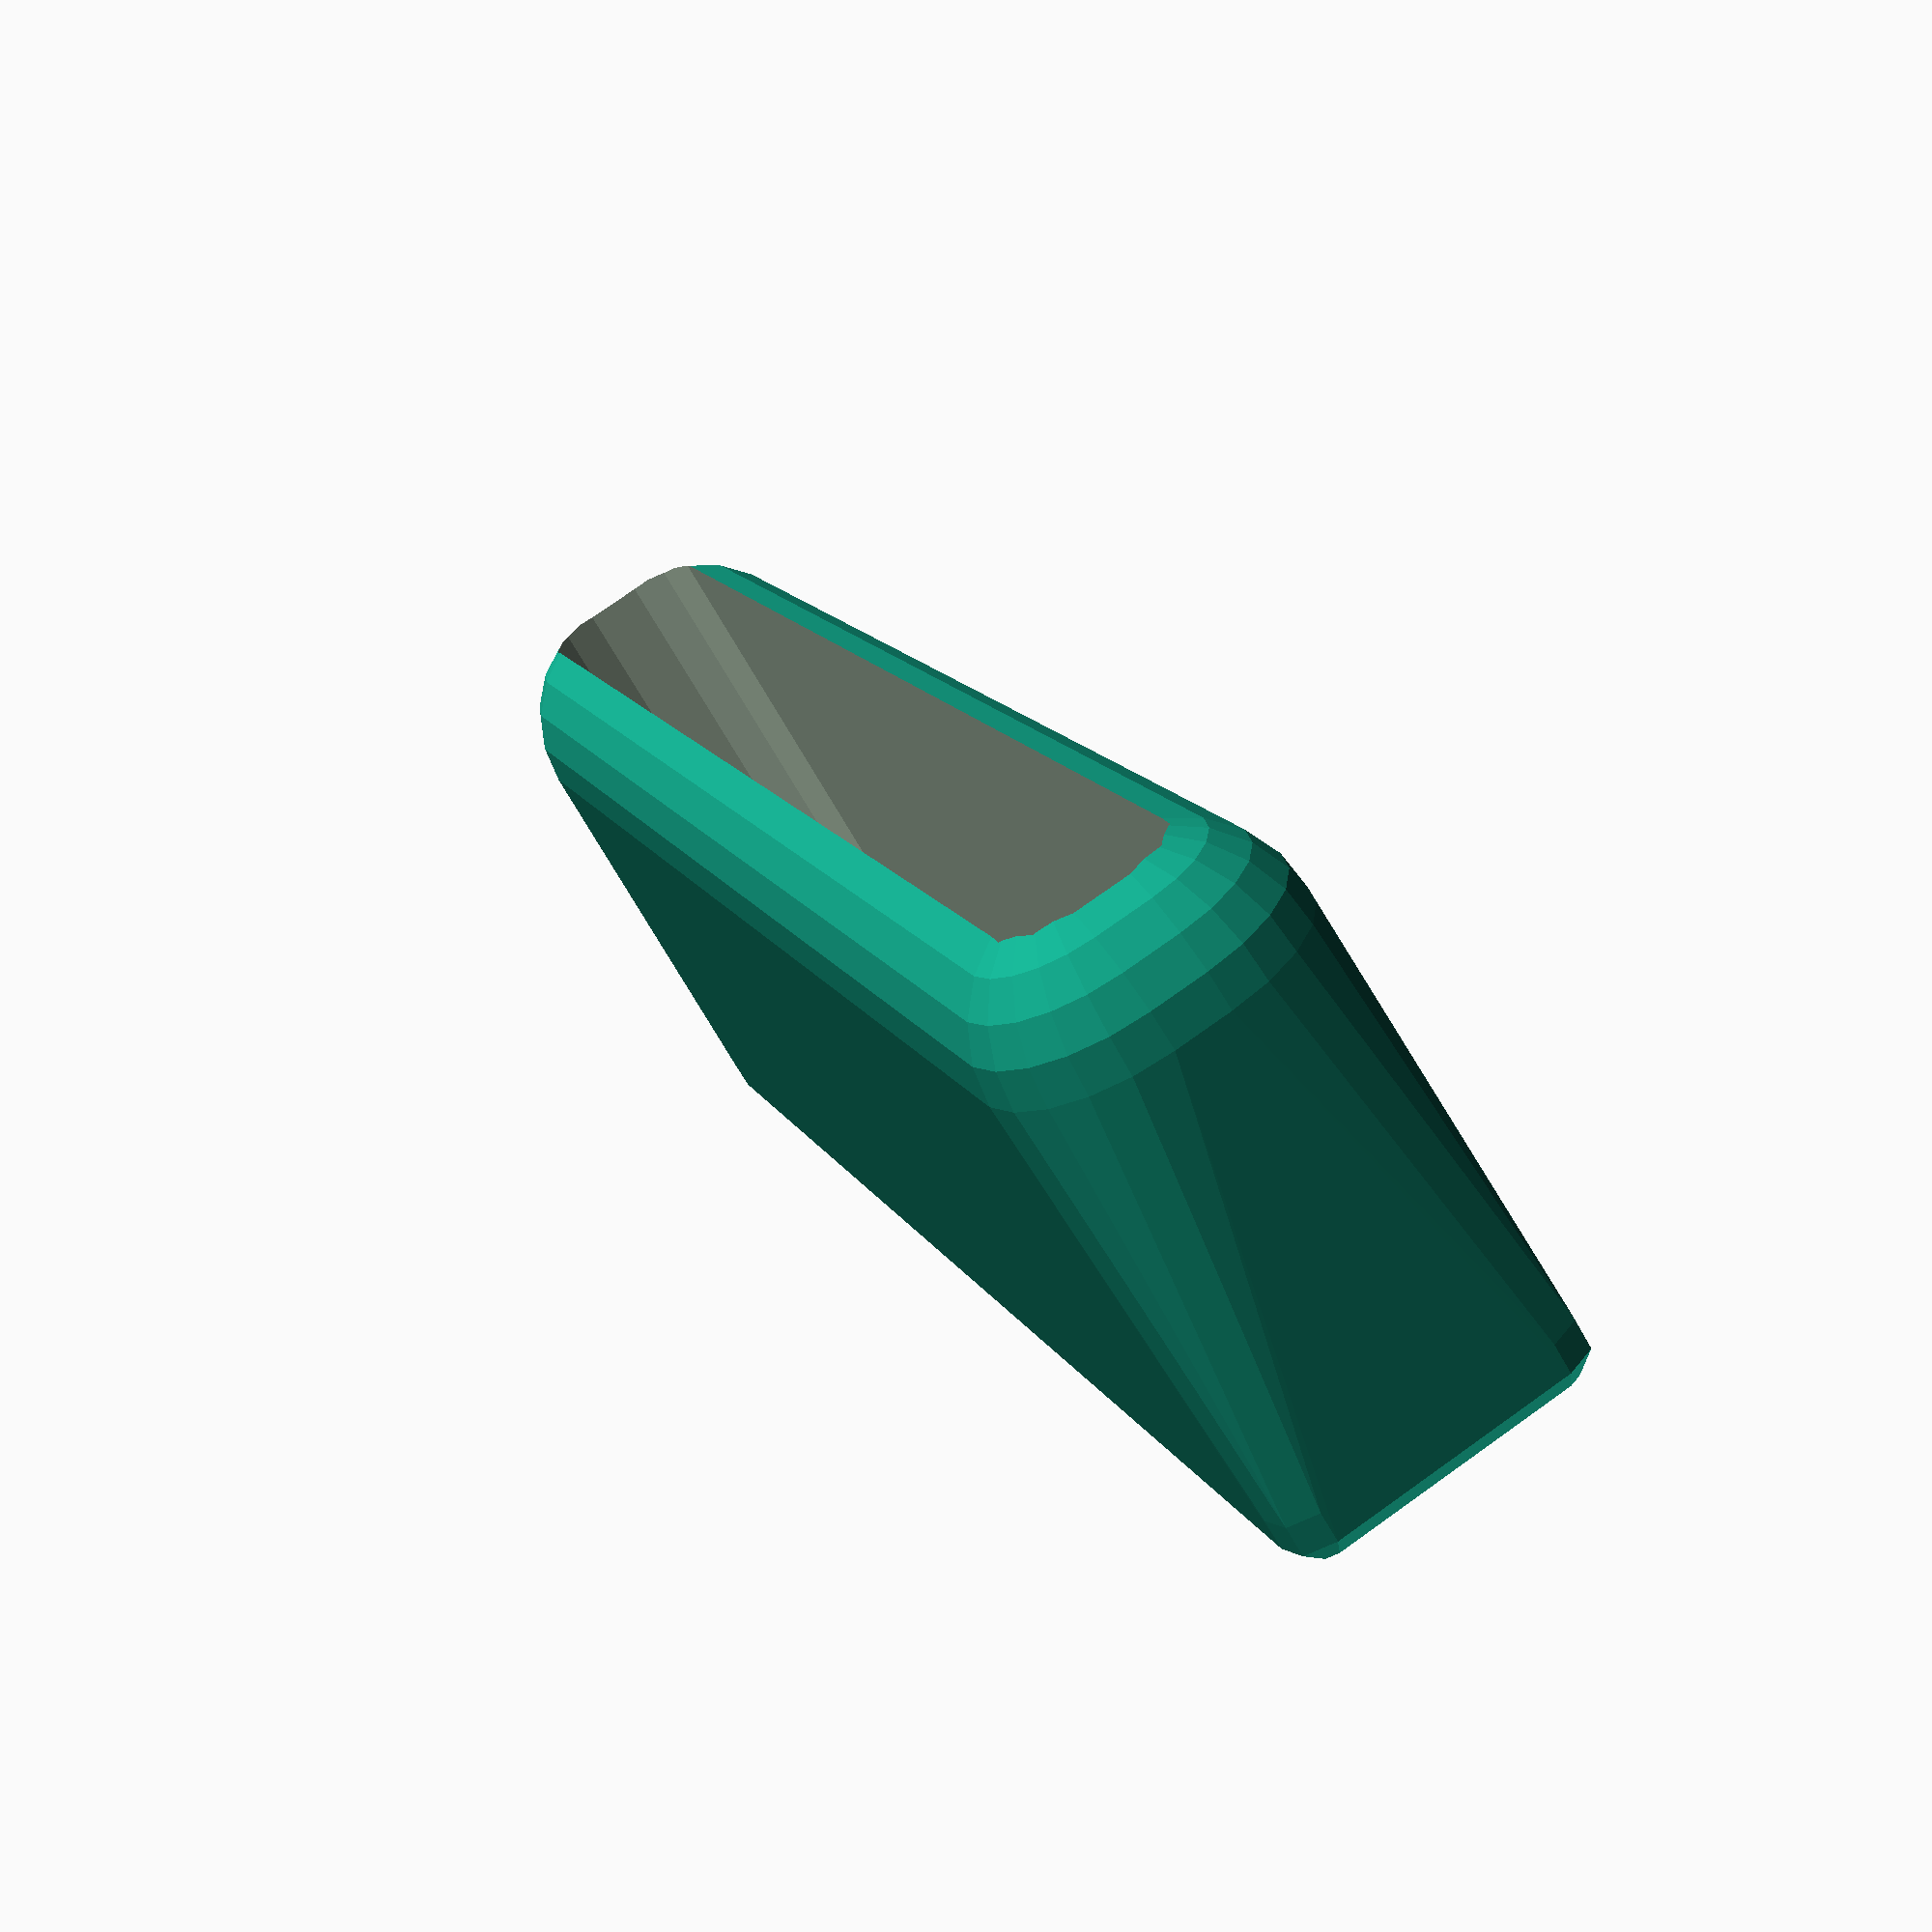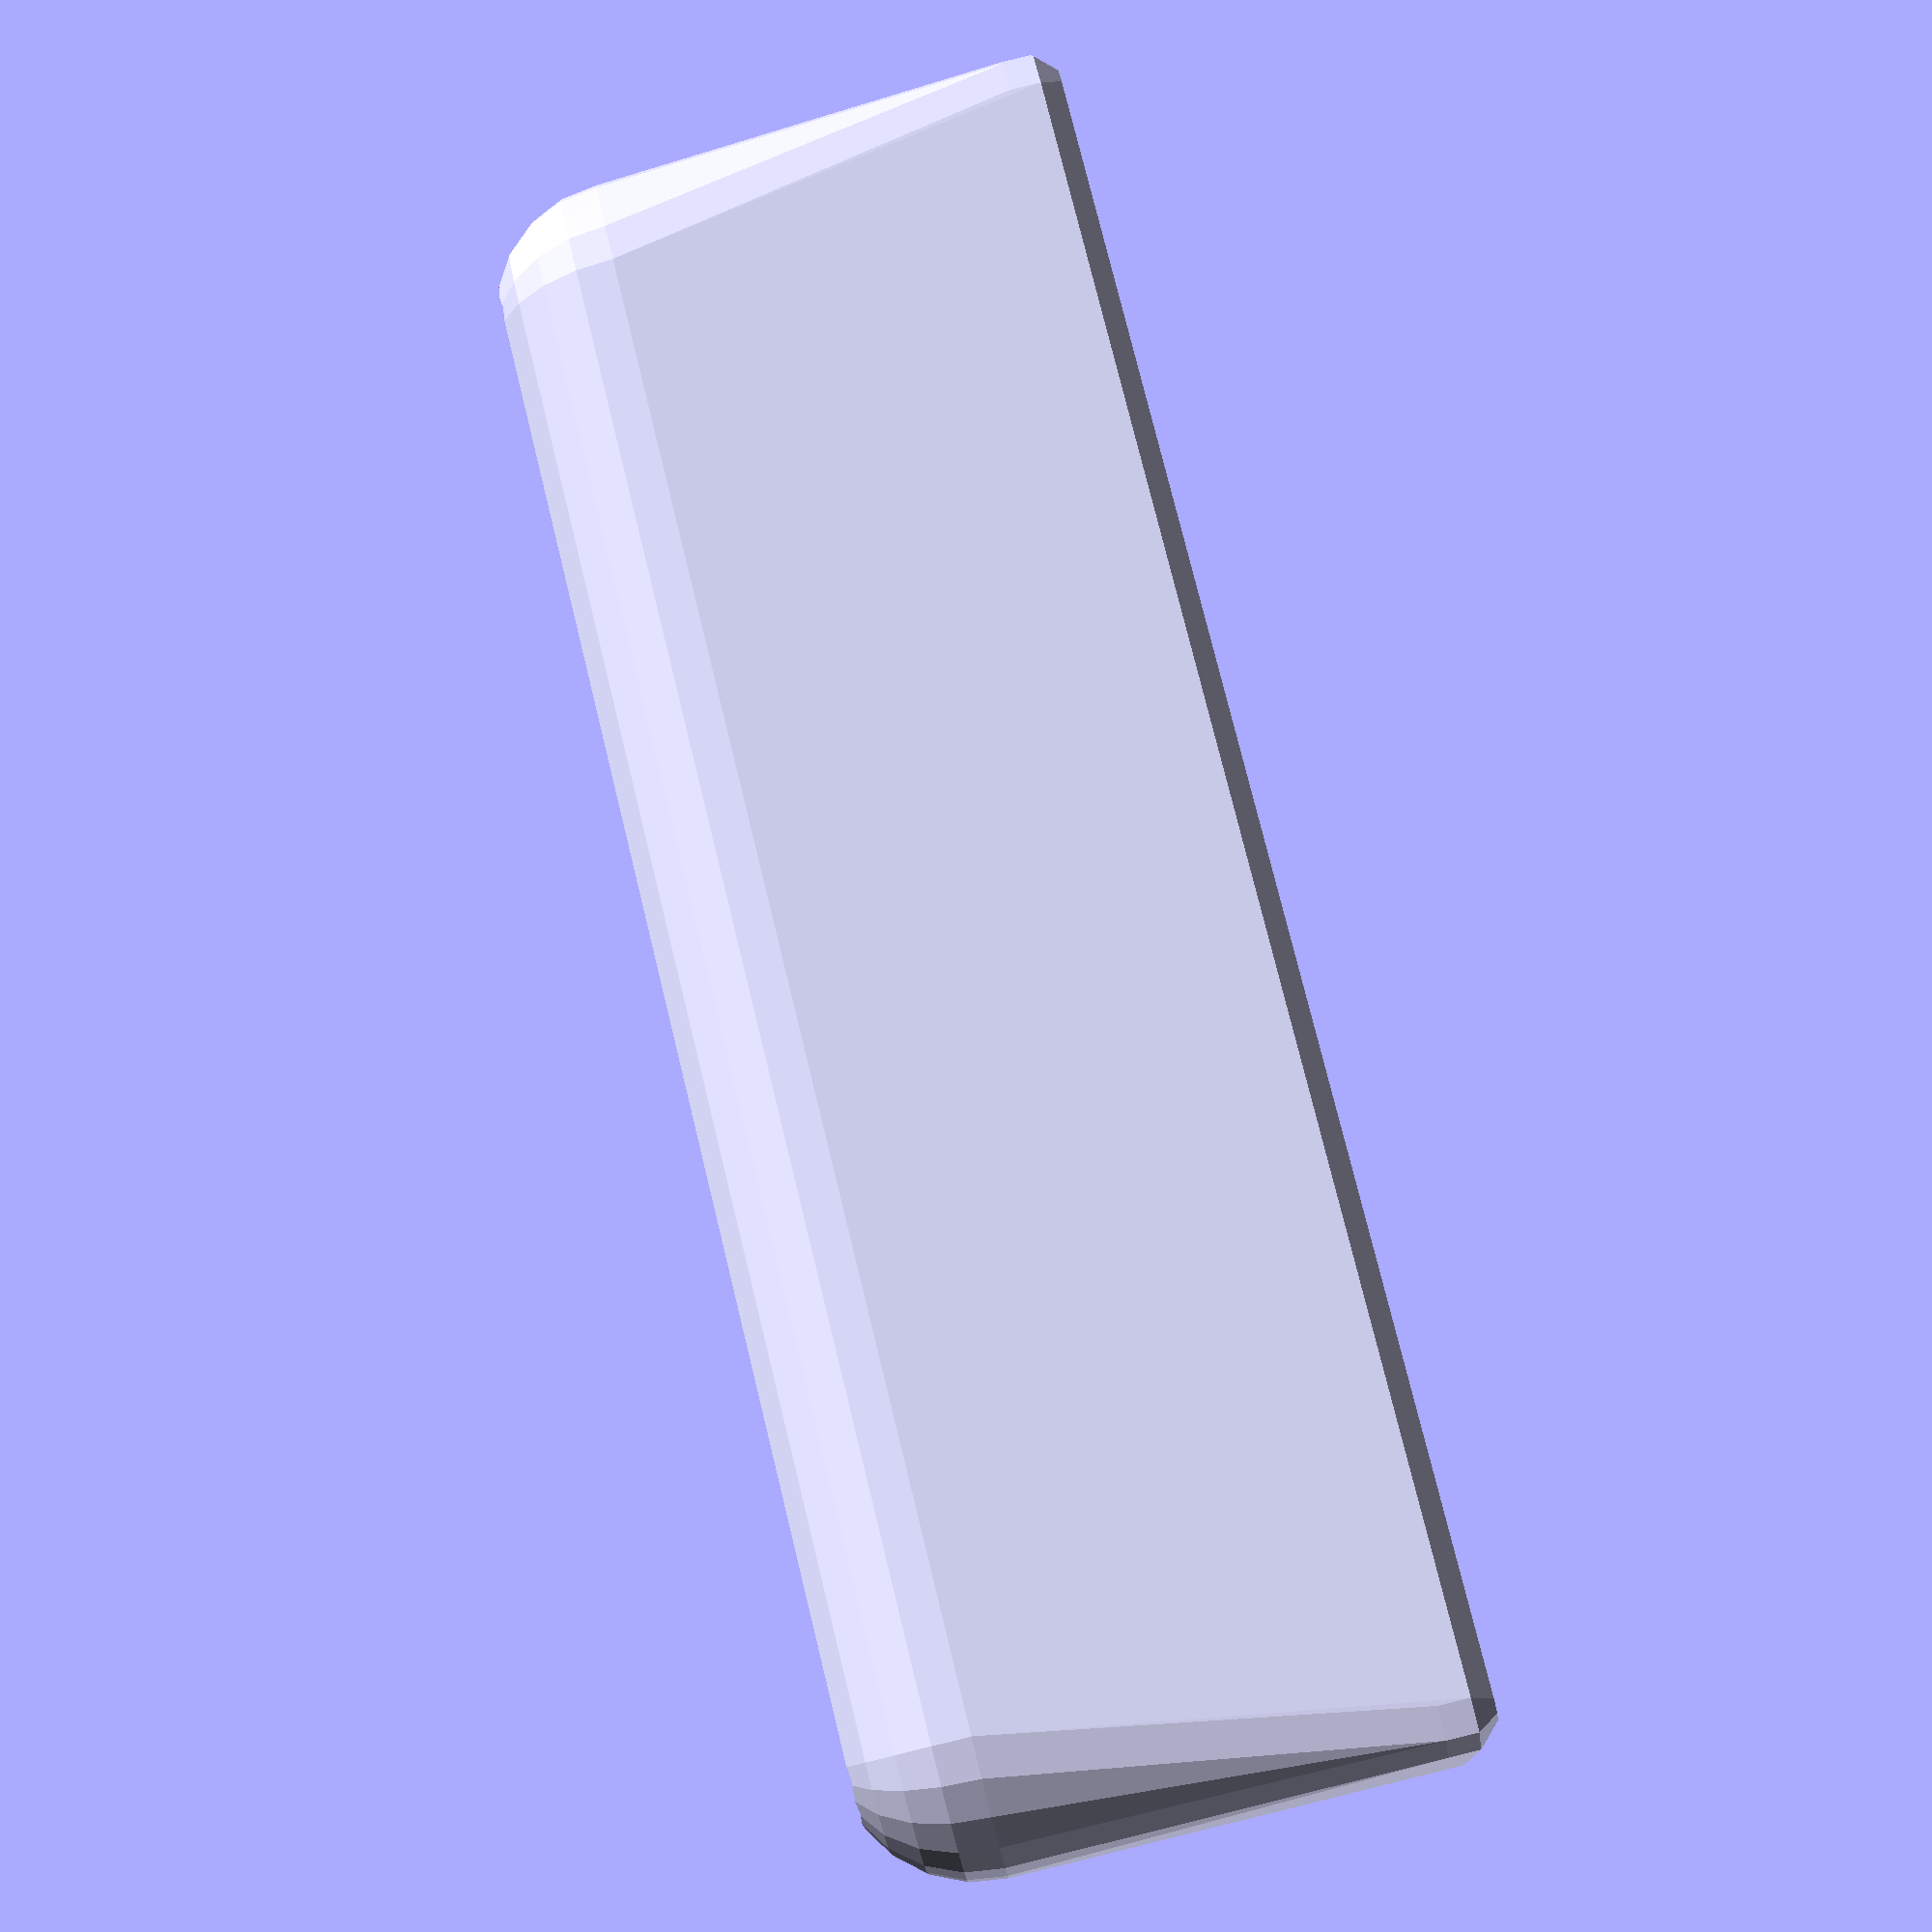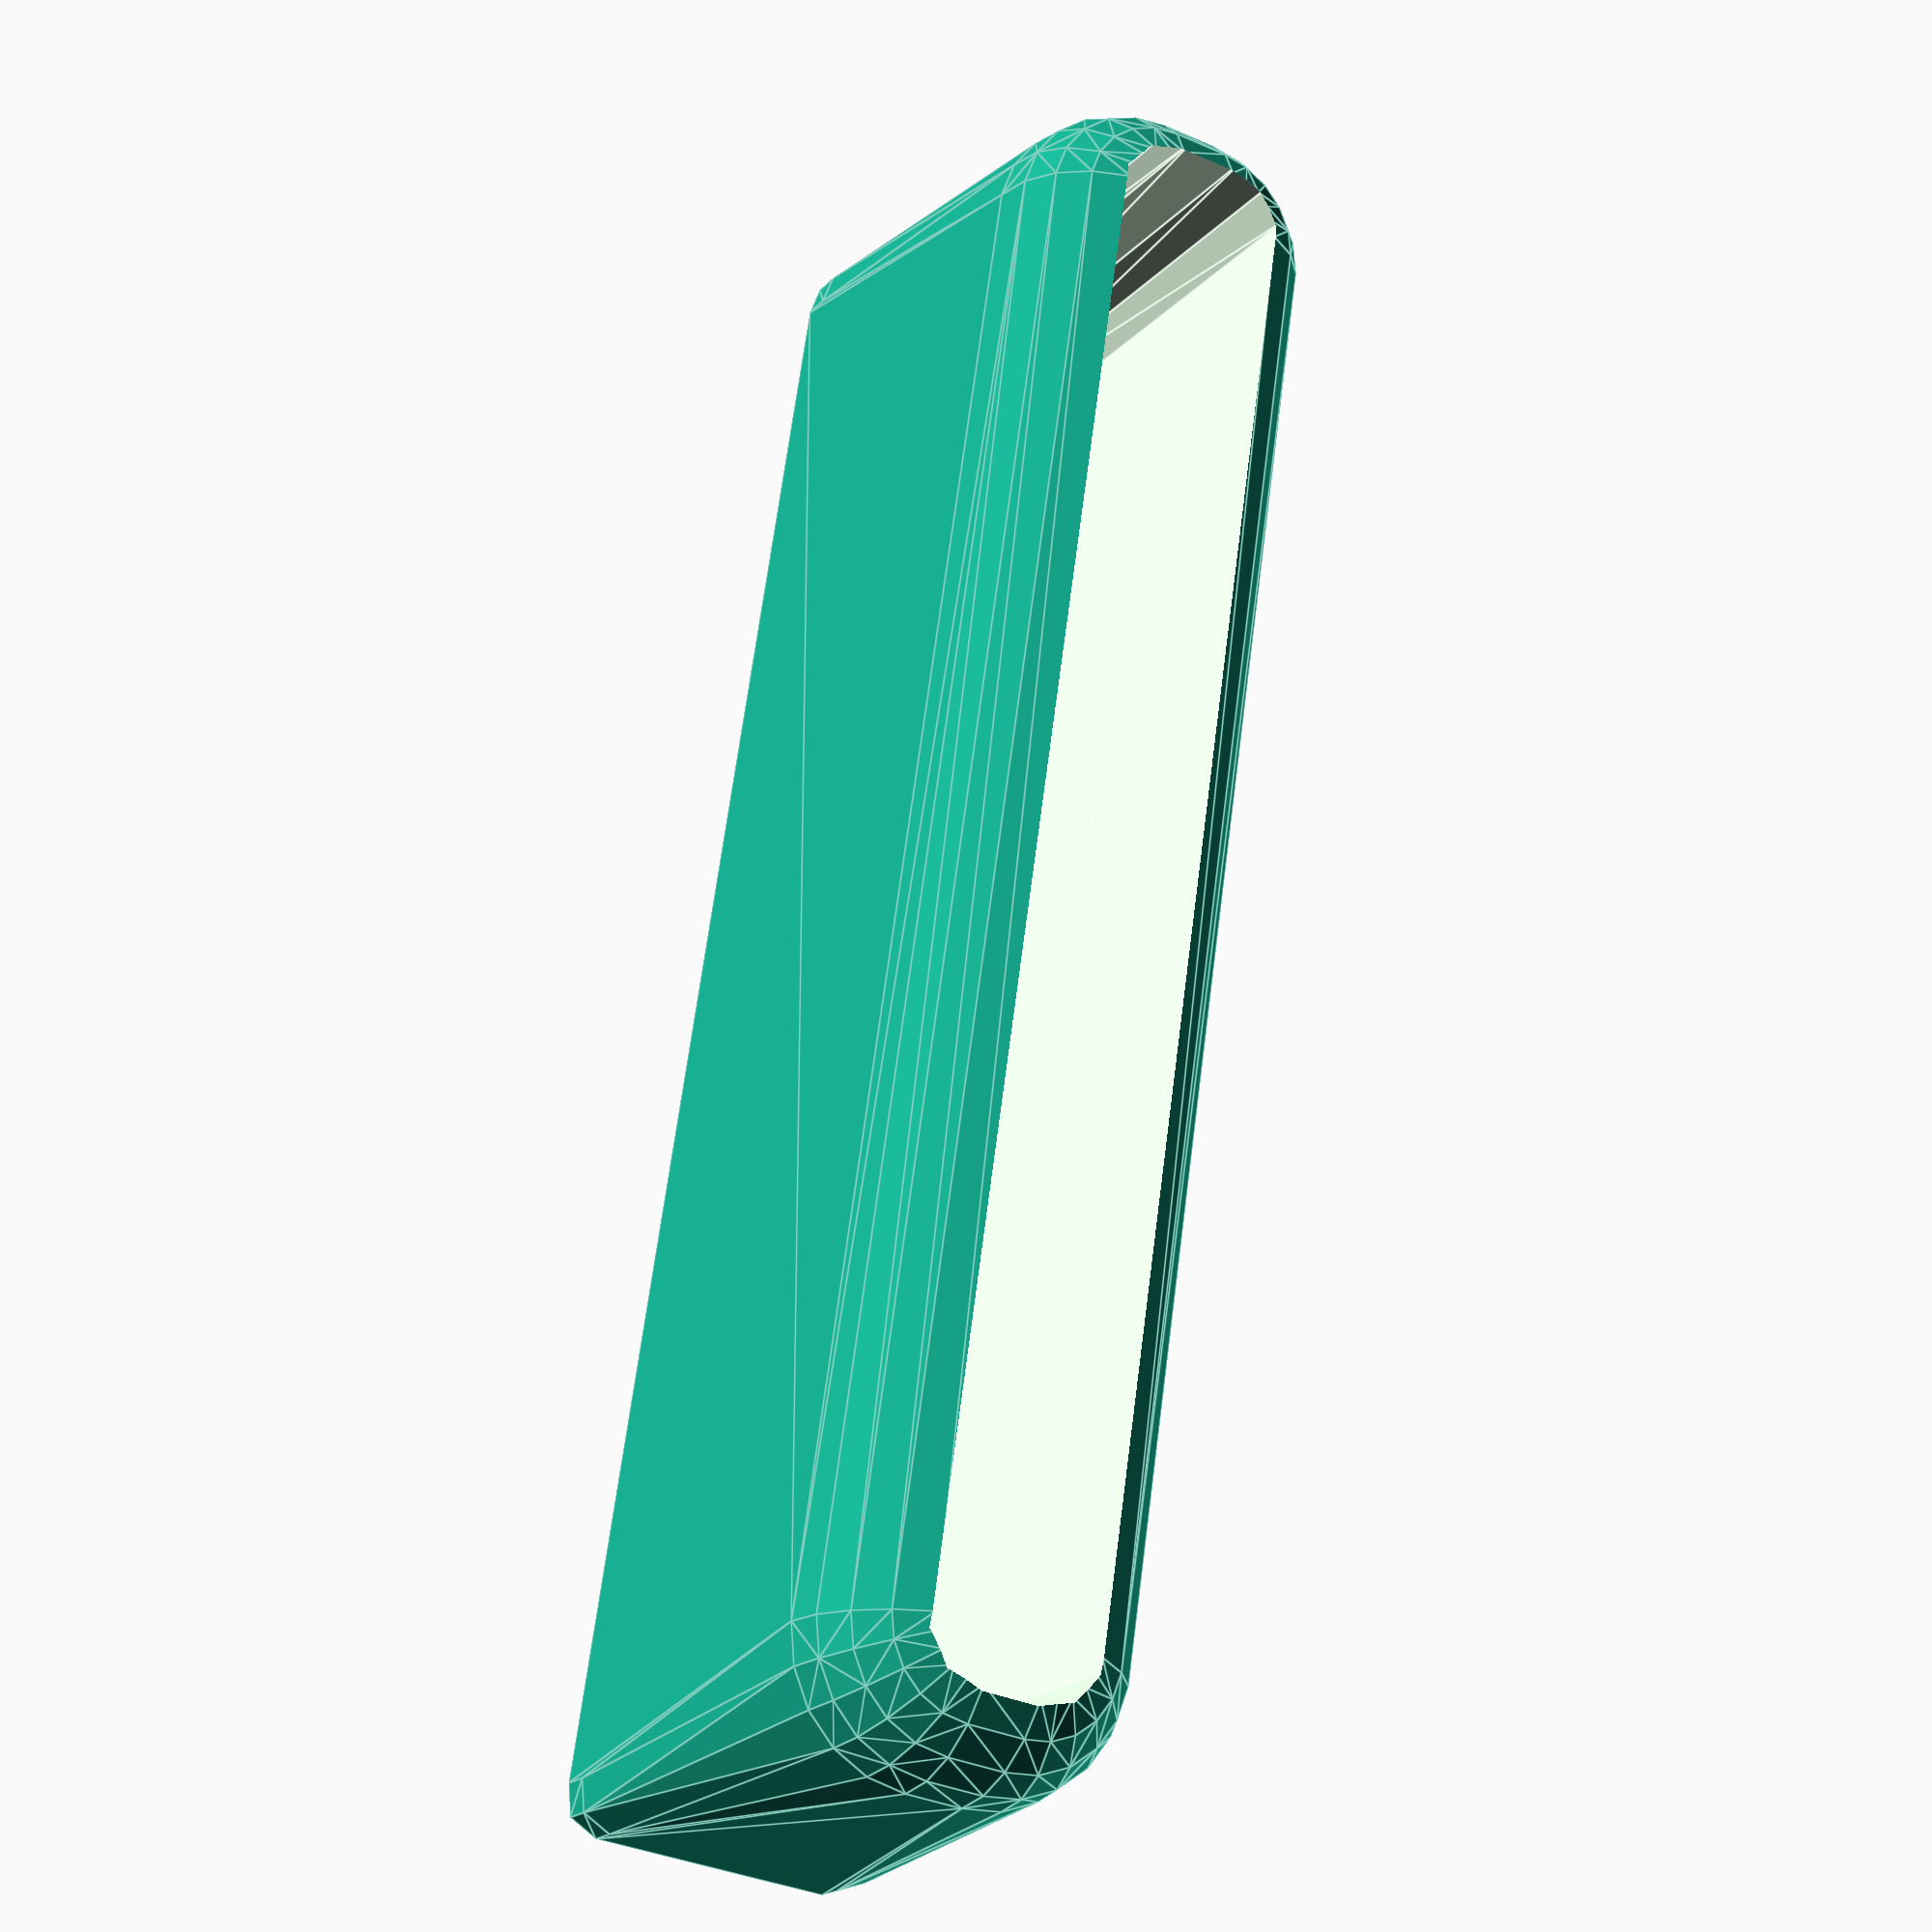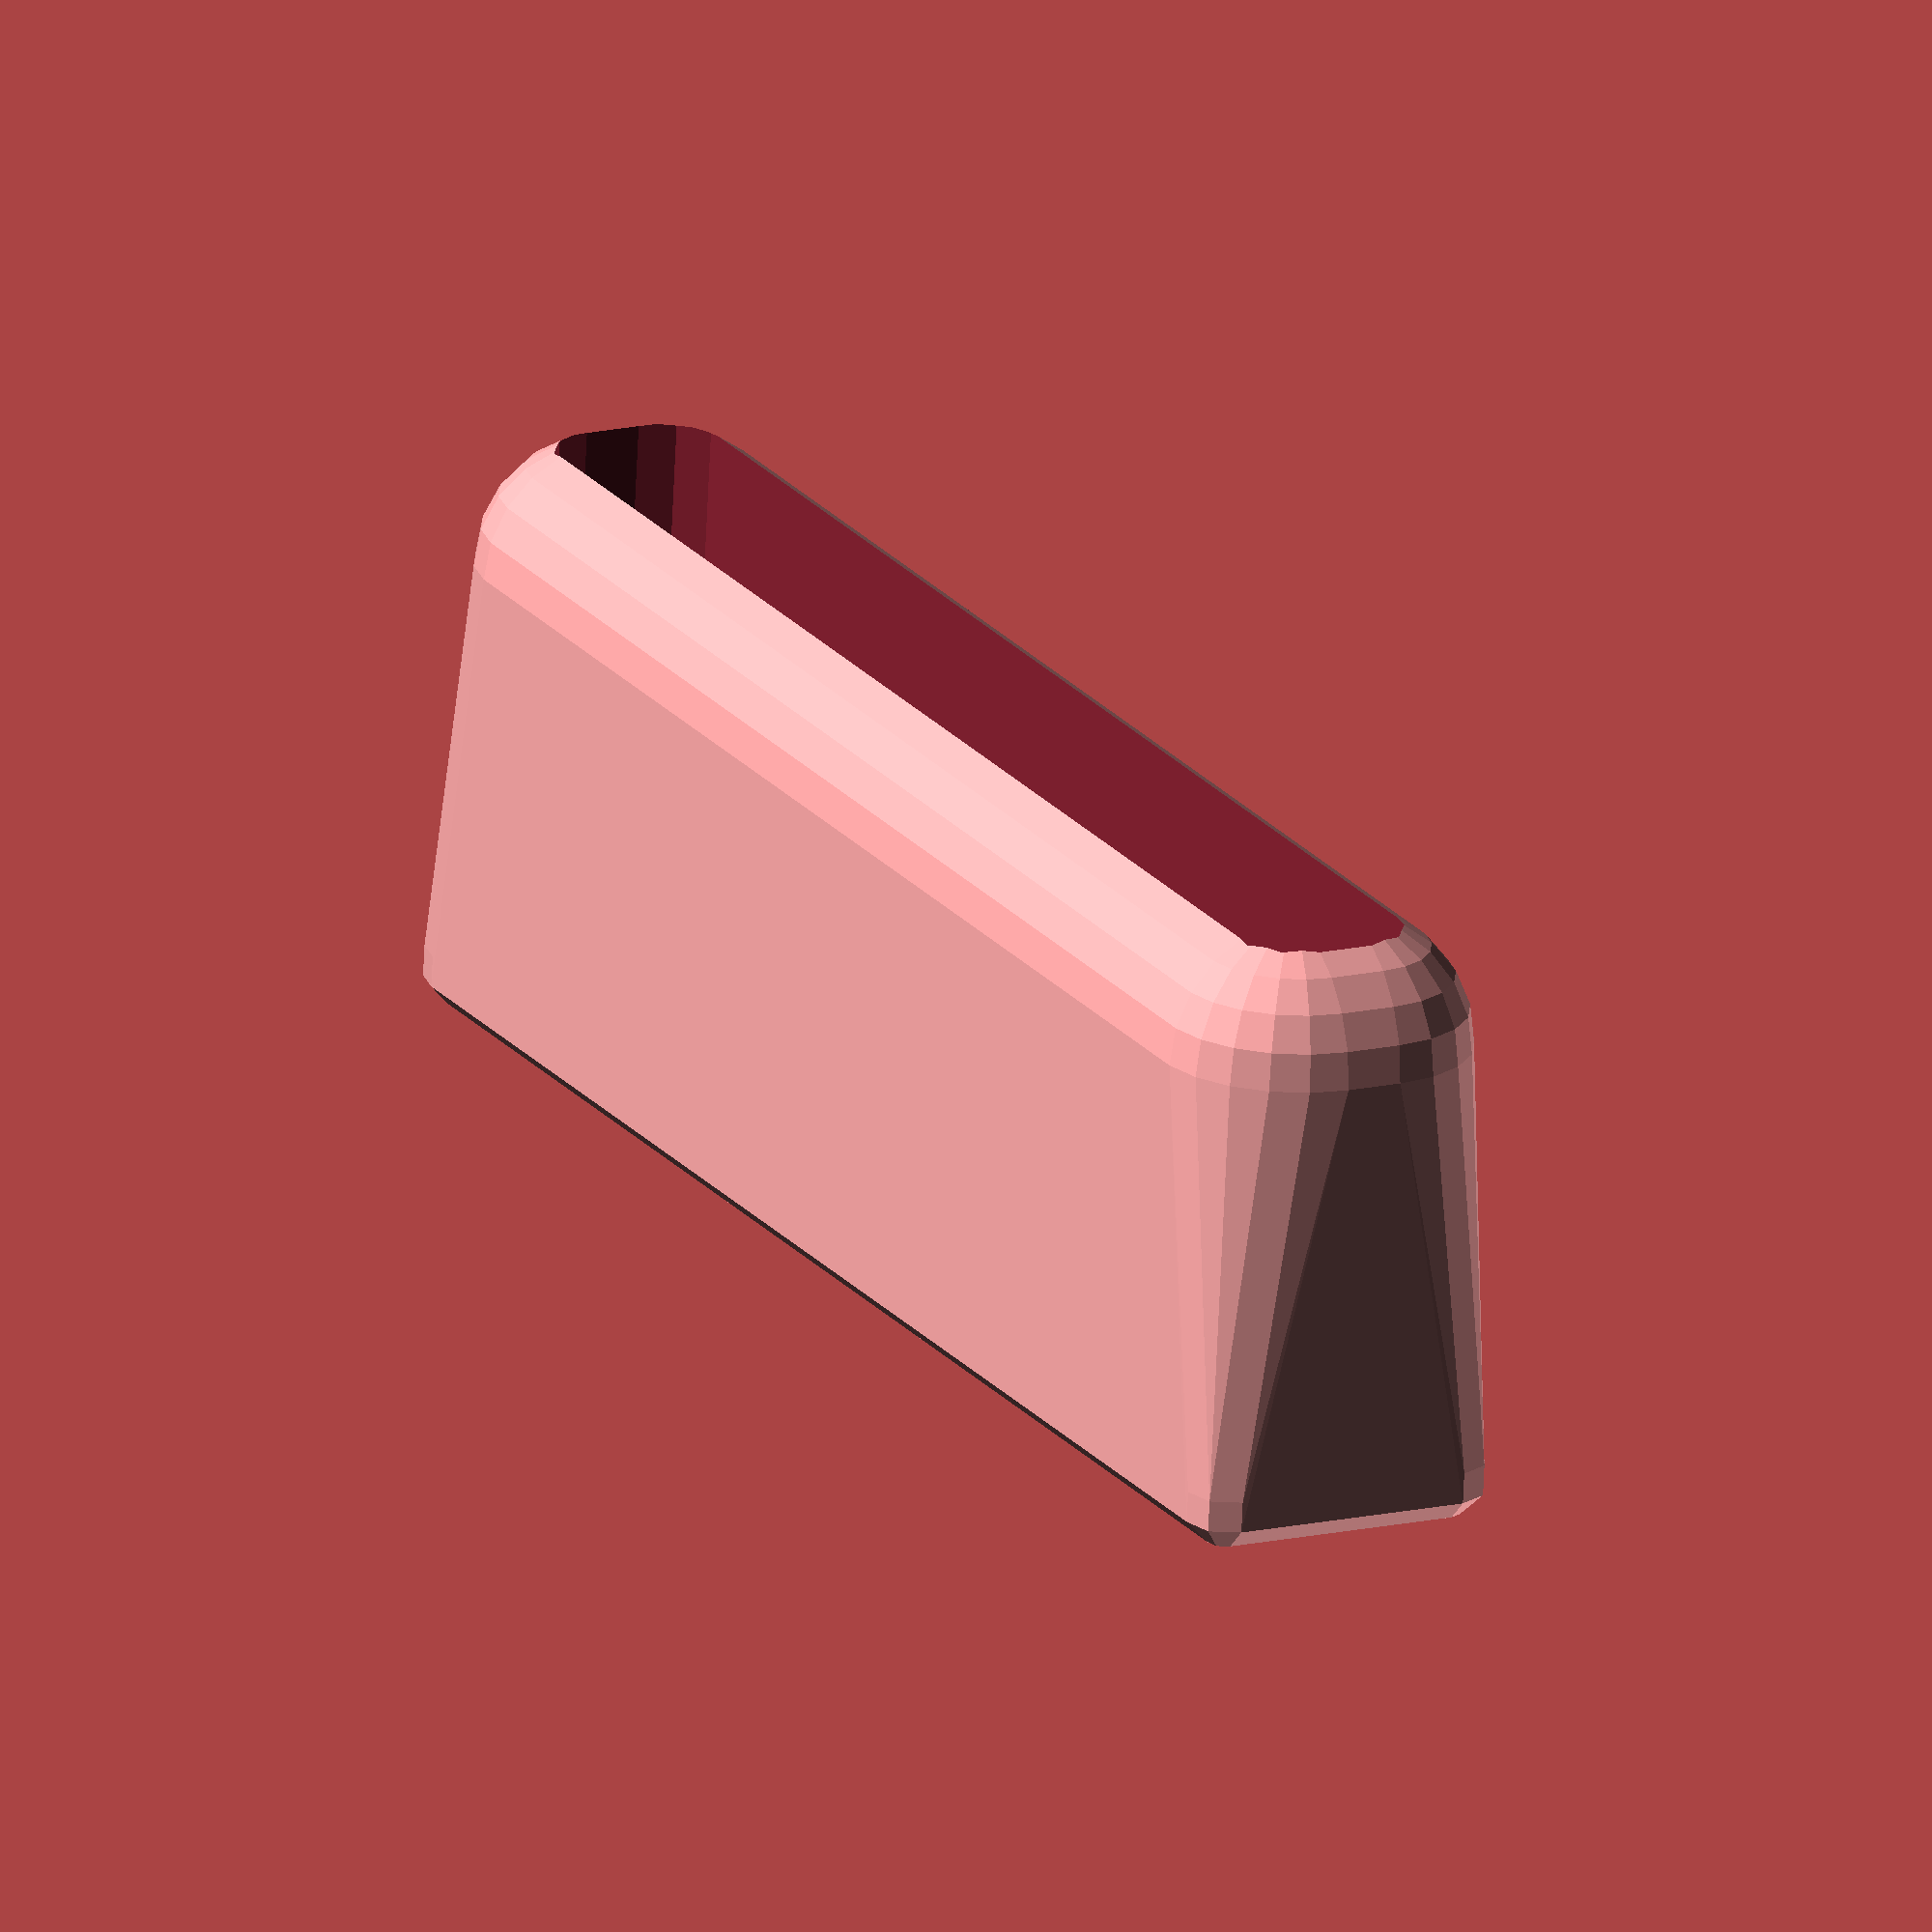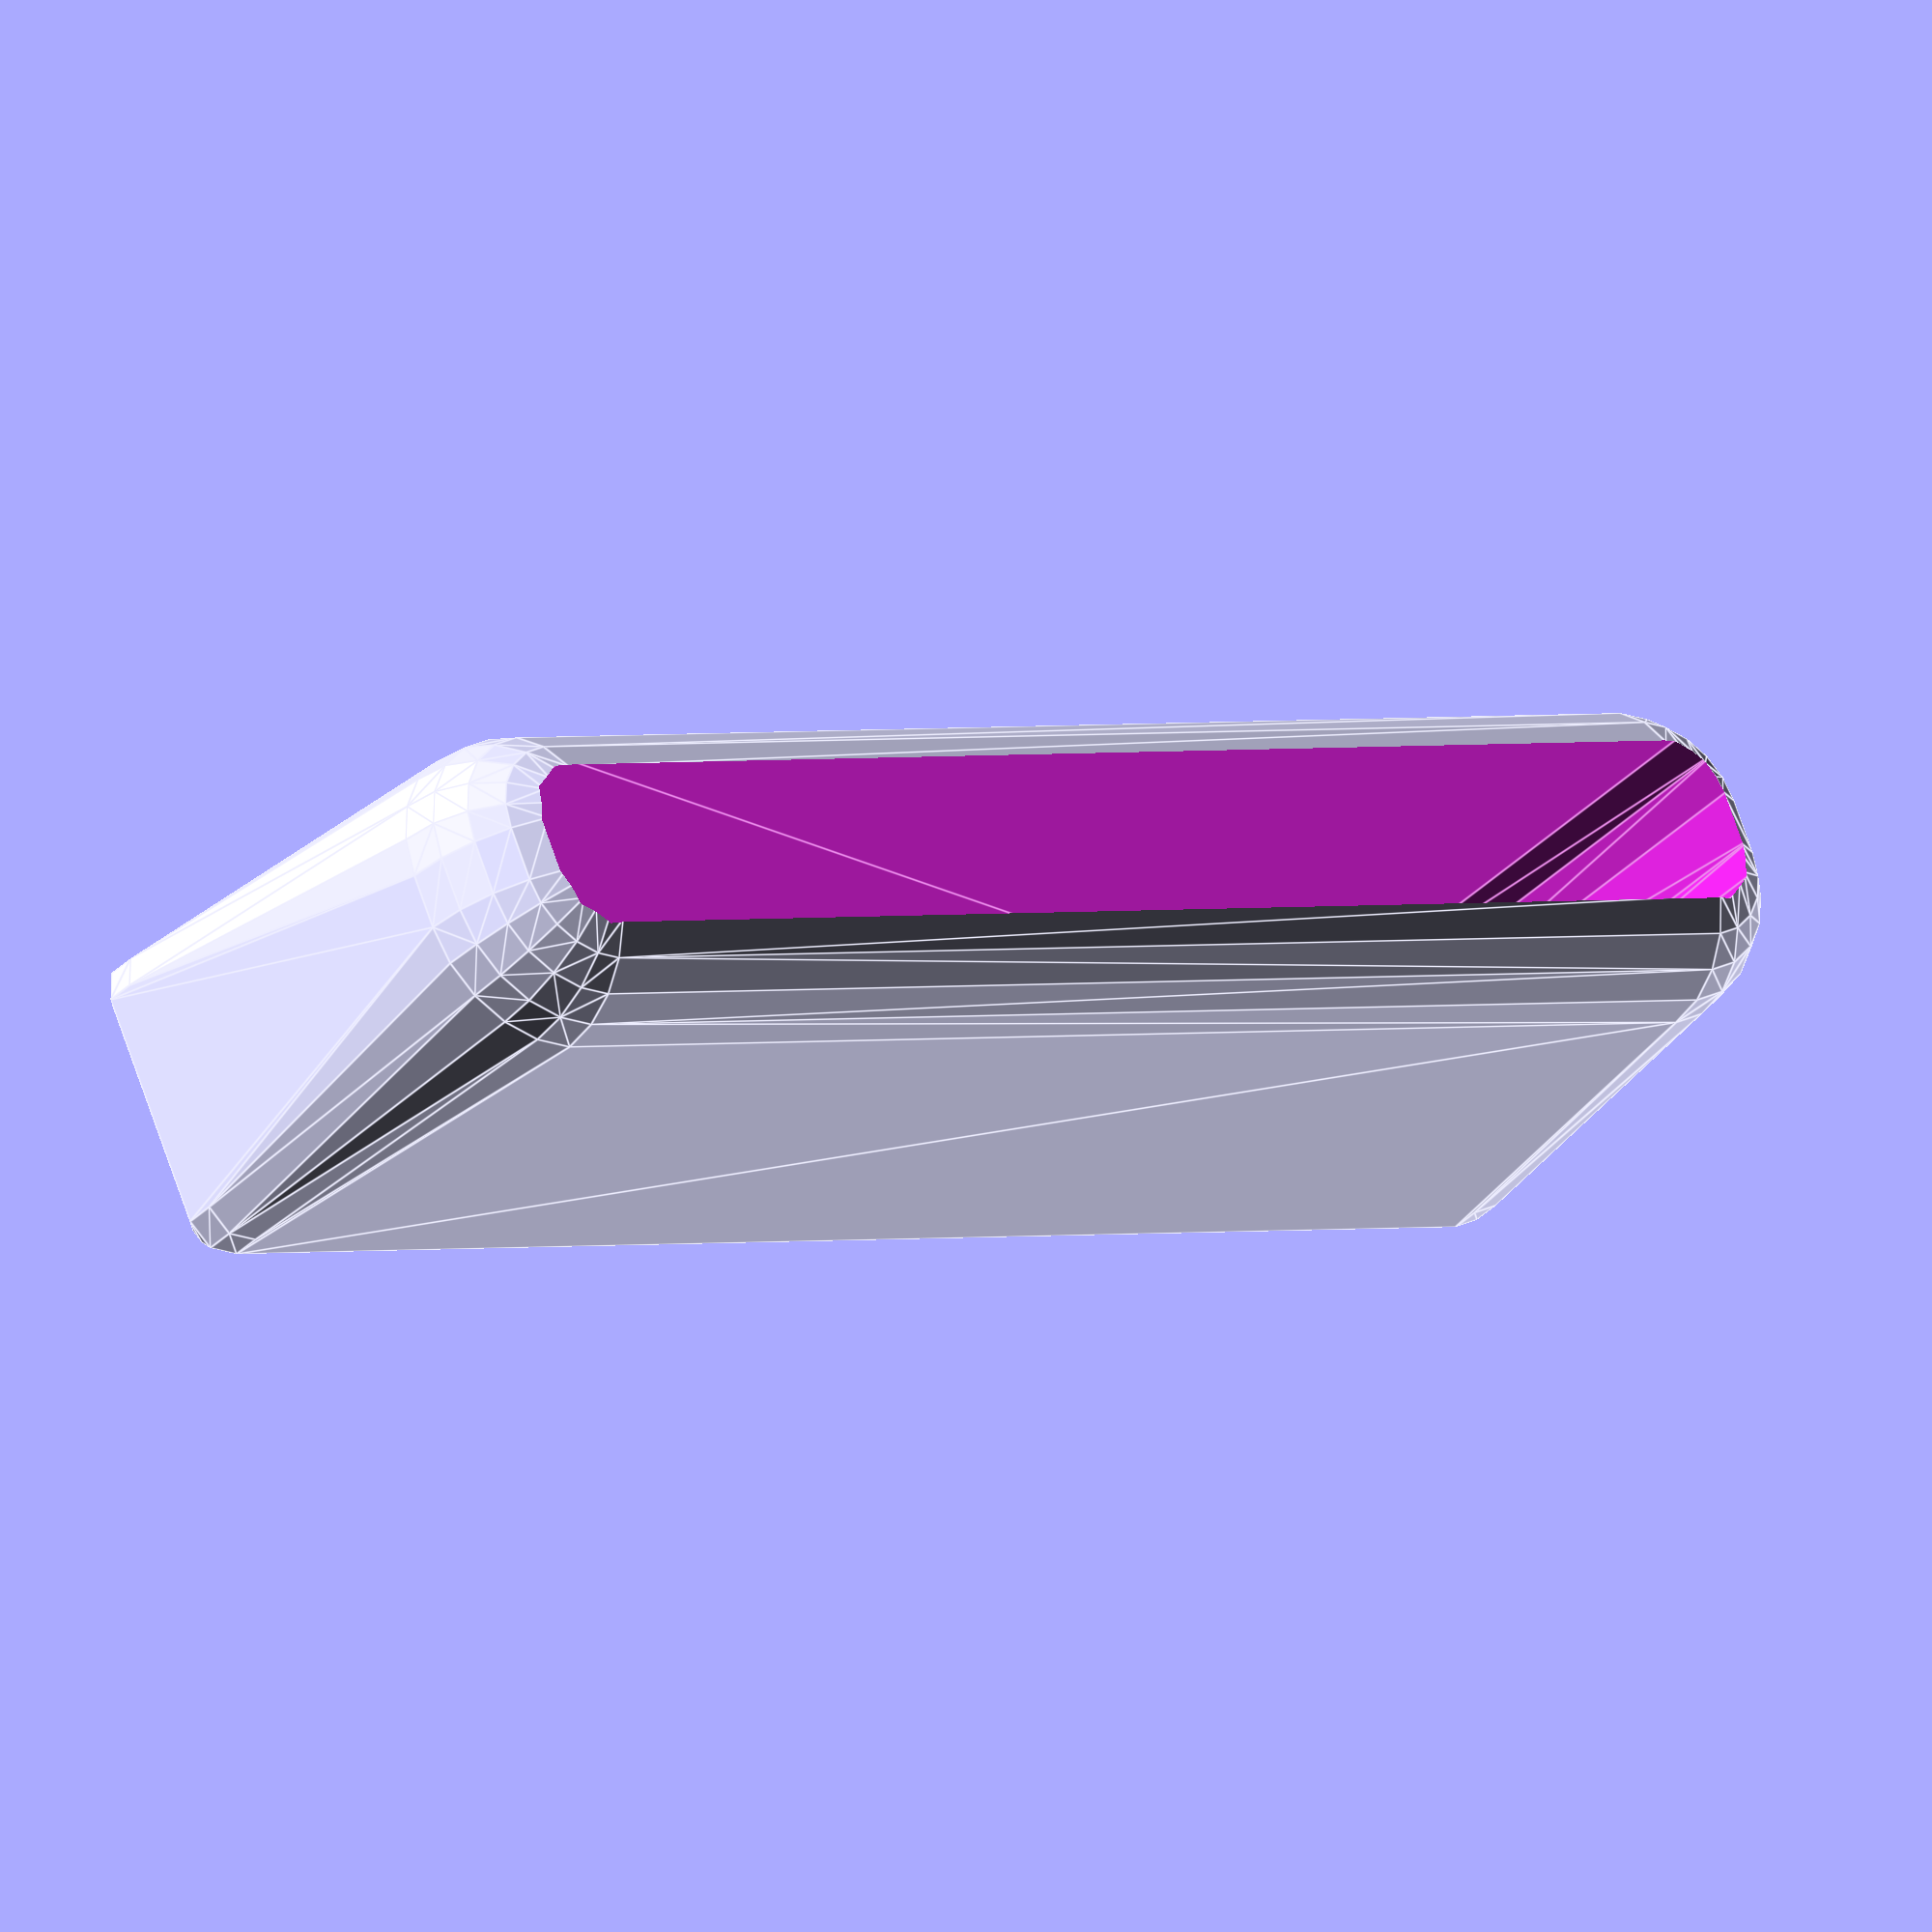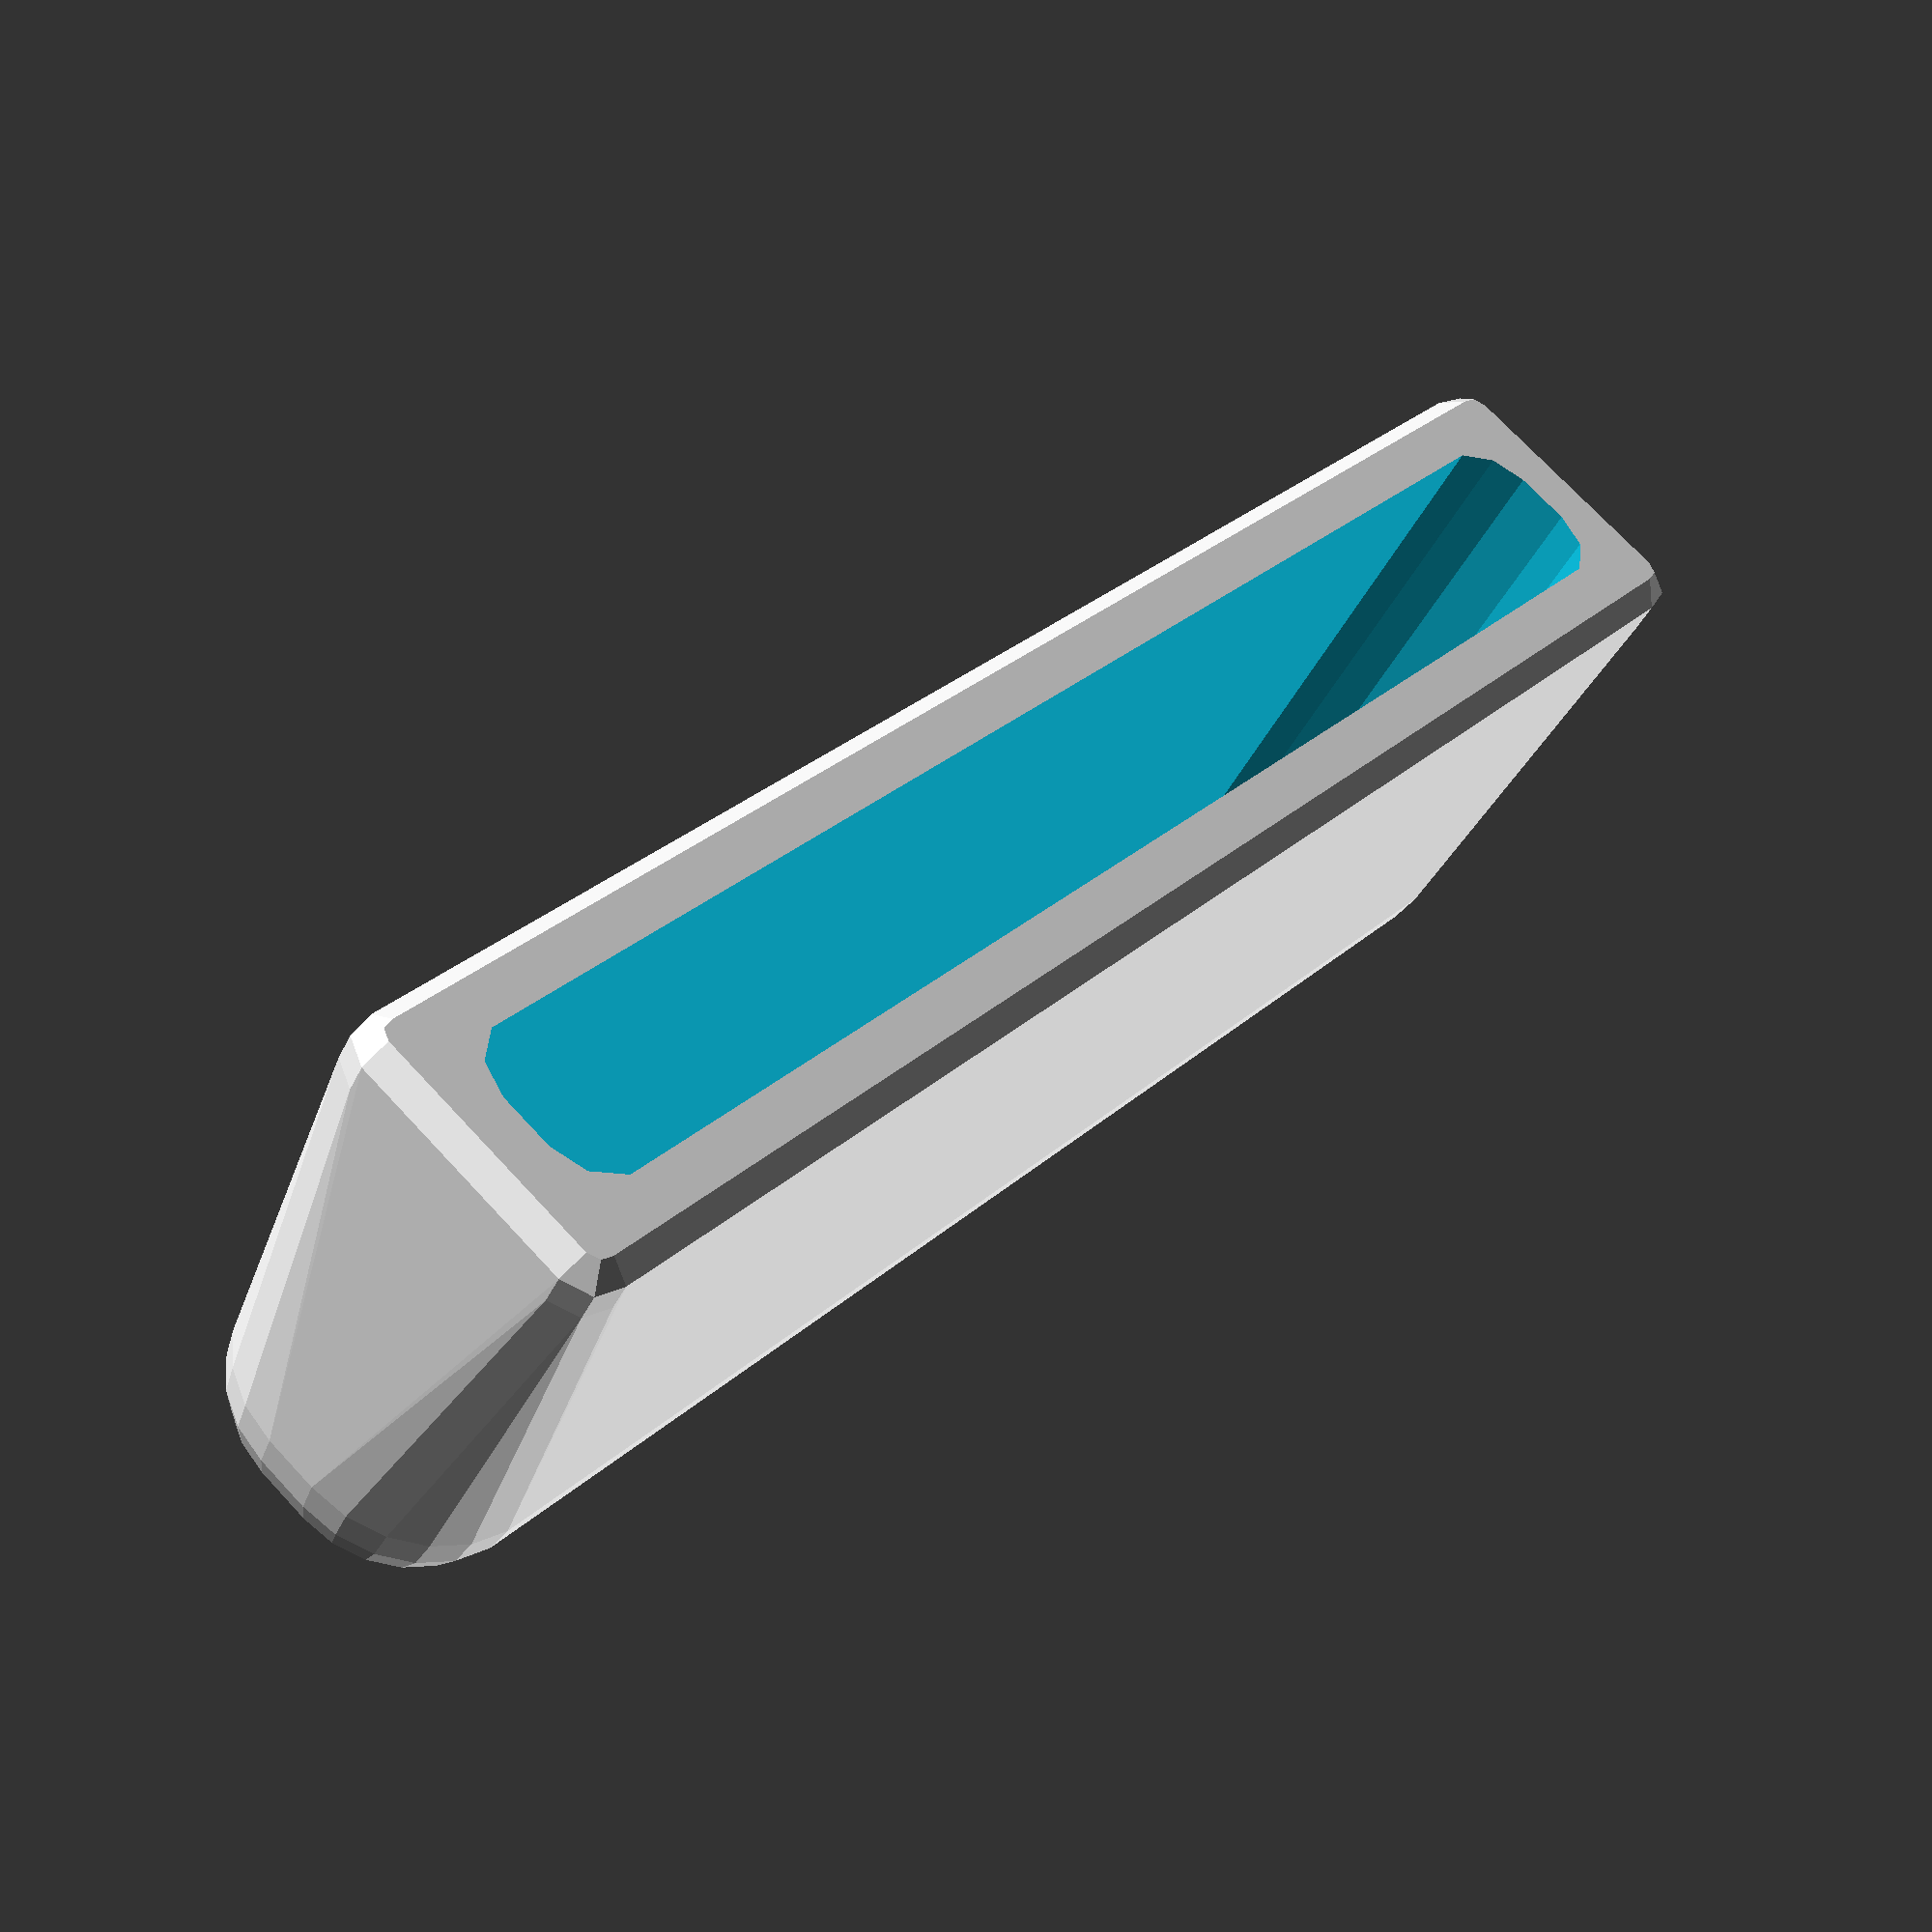
<openscad>
// -*- mode: SCAD ; c-file-style: "ellemtel" ; coding: utf-8 -*-
//
// NN
//
// © 2018–2020 Roland Sieker <ospalh@gmail.com>
// Licence: CC-BY-SA 4.0

/* [Global] */


// Set this to “render” and click on “Create Thing” when done with the setup.
preview = 1; // [0:render, 1:preview]

/* [Sizes] */

// Width of the belt
width = 38;  // [10:1:180]

// Thickness of the single belt
thickness = 1.8;  // [1:0.1:18]

// Length in belt-direction of the loop
length = 15;   // [5:05:30]

// A closed loop or one with a gap?
with_gap = false;

/* [Extra] */

// … to preview. You will get all parts as separate STLs when you click “Create Thing”.
part = "l"; // [l: Loop, o:  Outside, i: Inside, t: Test]

gap_angle = 22.5; // Overhangs much below 60° are a problem for me

/* [Hidden] */

// Done with the customizer

// *******************************************************
// Extra parameters. These can be changed reasonably safely.


w = 1.8;  // Wall width
p = 1.2;  // Bottom, top plate hight
c = 0.4;  // Clearance
r_rb = 1;  // Rounding radius, bottom
r_rm = 1.5; // Rounding radis, main
angle = 60; // Overhangs much below 60° are a problem for me

// *******************************************************
// Some shortcuts. These shouldn’t be changed


module kmirror(maxis=[1, 0, 0])
{
   // Keep *and* mirror an object. Standard is left and right mirroring.
   children();
   mirror(maxis)
   {
      children();
   }
}

tau = 2 * PI;  // π is still wrong. τ = circumference / r

xy_factor = 1/tan(angle);
// To get from a hight to a horizontal width inclined correctly
z_factor = tan(angle);  // The other way around


some_distance = 50;
ms = 0.01;  // Muggeseggele.

// fn for differently sized objects and fs, fa; all for preview or rendering.
pna = 40;
pnb = 15;
pa = 5;
ps = 1;
rna = 180;
rnb = 30;
ra = 2;
rs = 0.25;
function na() = (preview) ? pna : rna;
function nb() = (preview) ? pnb : rnb;
$fs = (preview) ? ps : rs;
$fa = (preview) ? pa : ra;

// *******************************************************
// End setup



// *******************************************************
// Generate the parts

print_part();


if ("t" == part)
{
   loop();
}

if ("o" == part)
{
   outer_loop();
}


if ("i" == part)
{
   hole();
}

module print_part()
{
   if ("l" == part)
   {
      loop();
   }
}

// *******************************************************
// Code for the parts themselves


module loop()
{

   difference()
   {
      outer_loop();
      hole();
   }
}


module outer_loop()
{
   hull()
   {
      kmirror()
      {
         kmirror([0, 1, 0])
         {
            translate([width/2+c-r_rm, thickness+c-r_rm, length-r_rm-w])
            {
               sphere(r=r_rm+w);
            }
            translate([width/2+c+w-r_rb, thickness+c+w-r_rb, r_rb])
            {
               sphere(r=r_rb);
            }
         }
      }
   }
}


module hole()
{
   hull()
   {
      kmirror()
      {
         kmirror([0, 1, 0])
         {
            translate([width/2+c-r_rm, thickness+c-r_rm, -ms])
            {
               cylinder(r=r_rm, h=length+2*ms);
            }
         }
      }
   }
   if (with_gap)
   {
      translate([0, 0, 0.5*length])
      rotate([0,gap_angle,0])
      {
         translate([-thickness/2-c, 0, -2.5*length])
         {
            cube([thickness+2*c, 2*(width+w+c),6*length]);
         }
      }
   }
}

</openscad>
<views>
elev=66.0 azim=248.7 roll=29.1 proj=p view=solid
elev=94.6 azim=351.7 roll=103.9 proj=p view=solid
elev=19.3 azim=278.4 roll=331.2 proj=p view=edges
elev=70.1 azim=62.9 roll=357.4 proj=o view=wireframe
elev=34.6 azim=336.5 roll=323.2 proj=o view=edges
elev=40.6 azim=228.1 roll=156.5 proj=p view=wireframe
</views>
